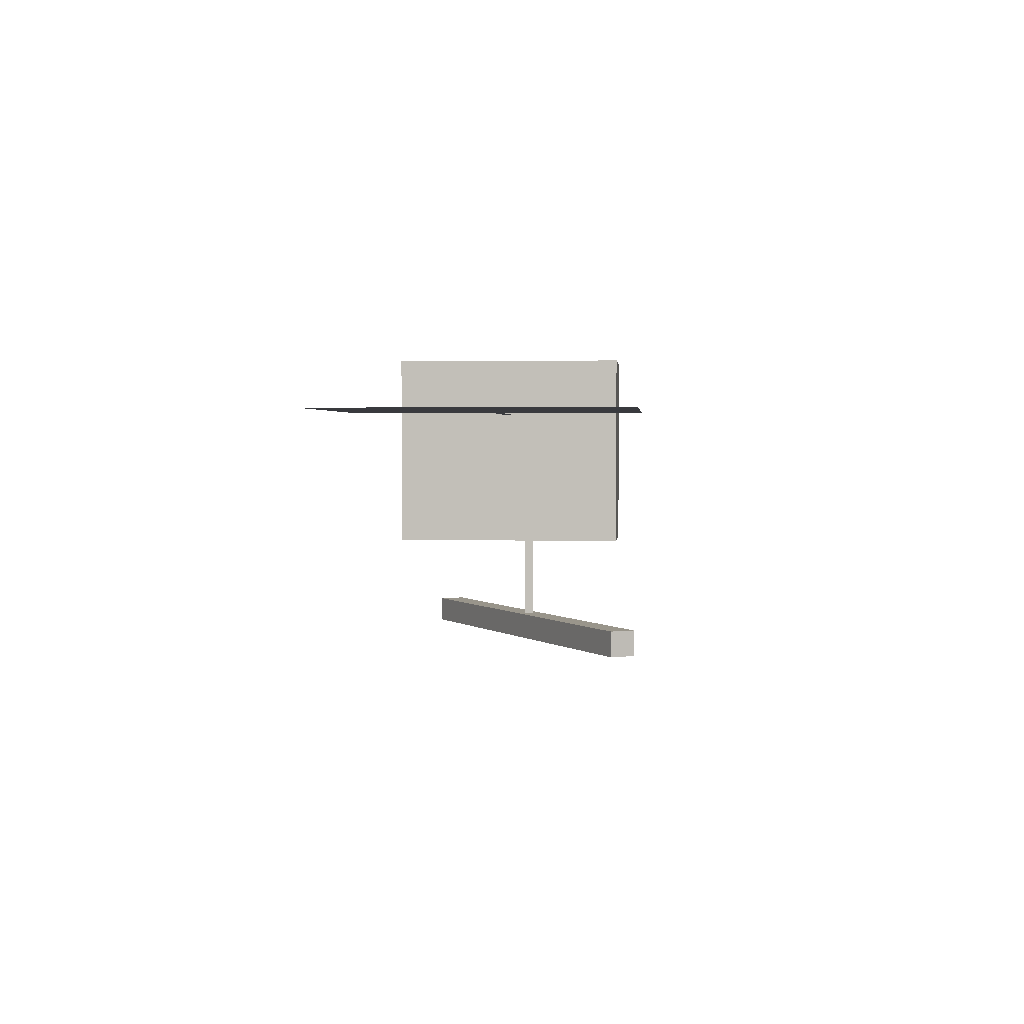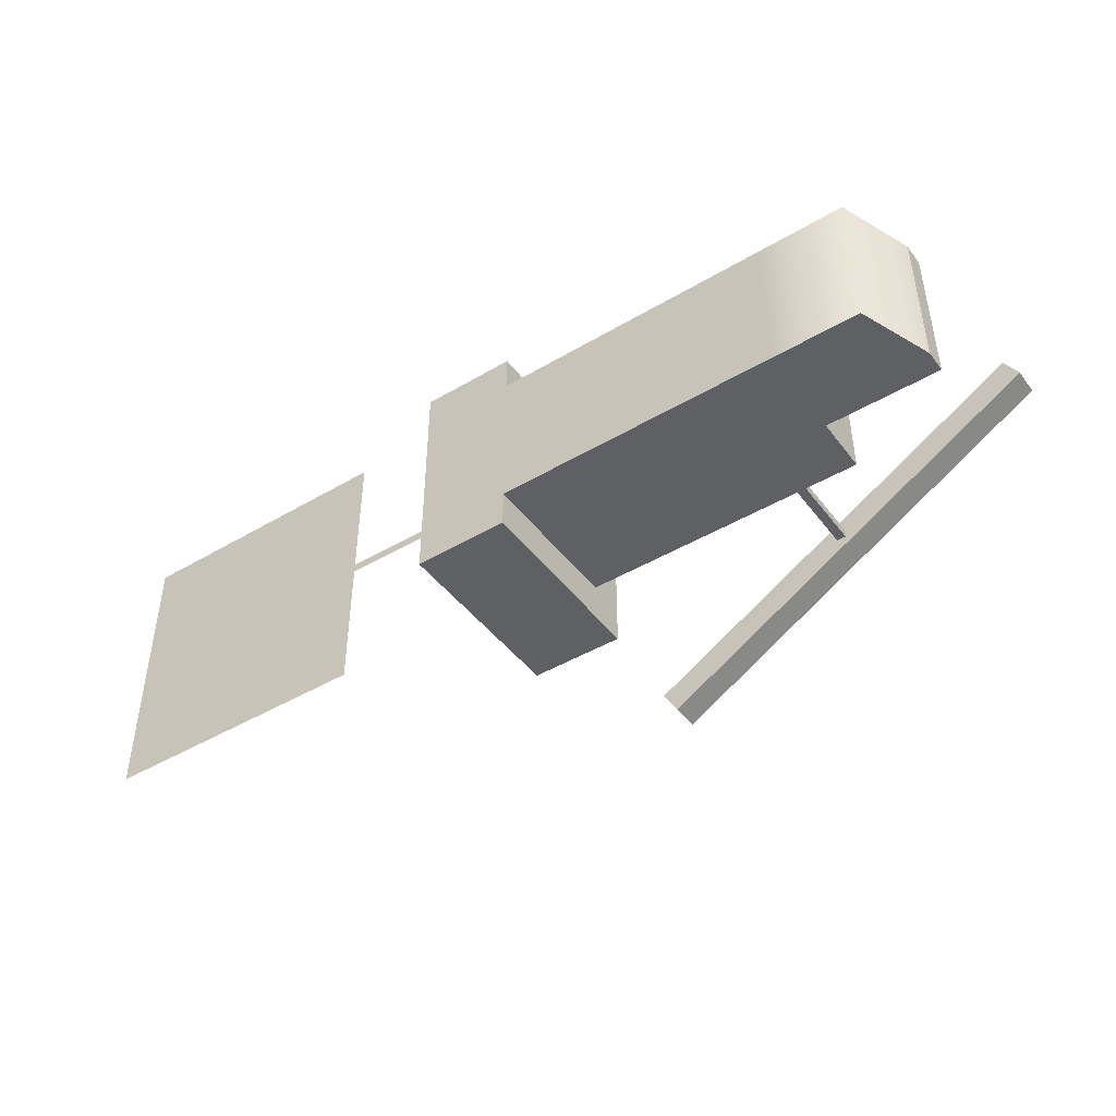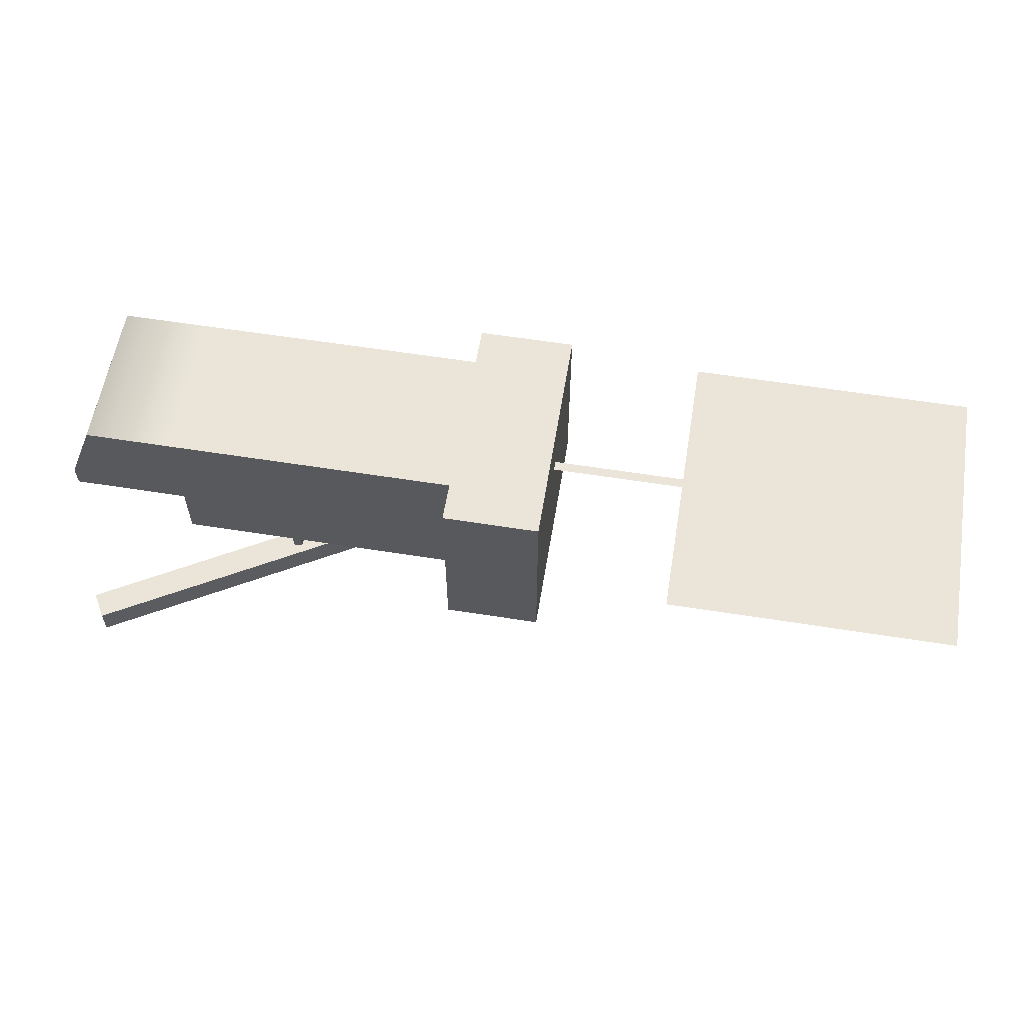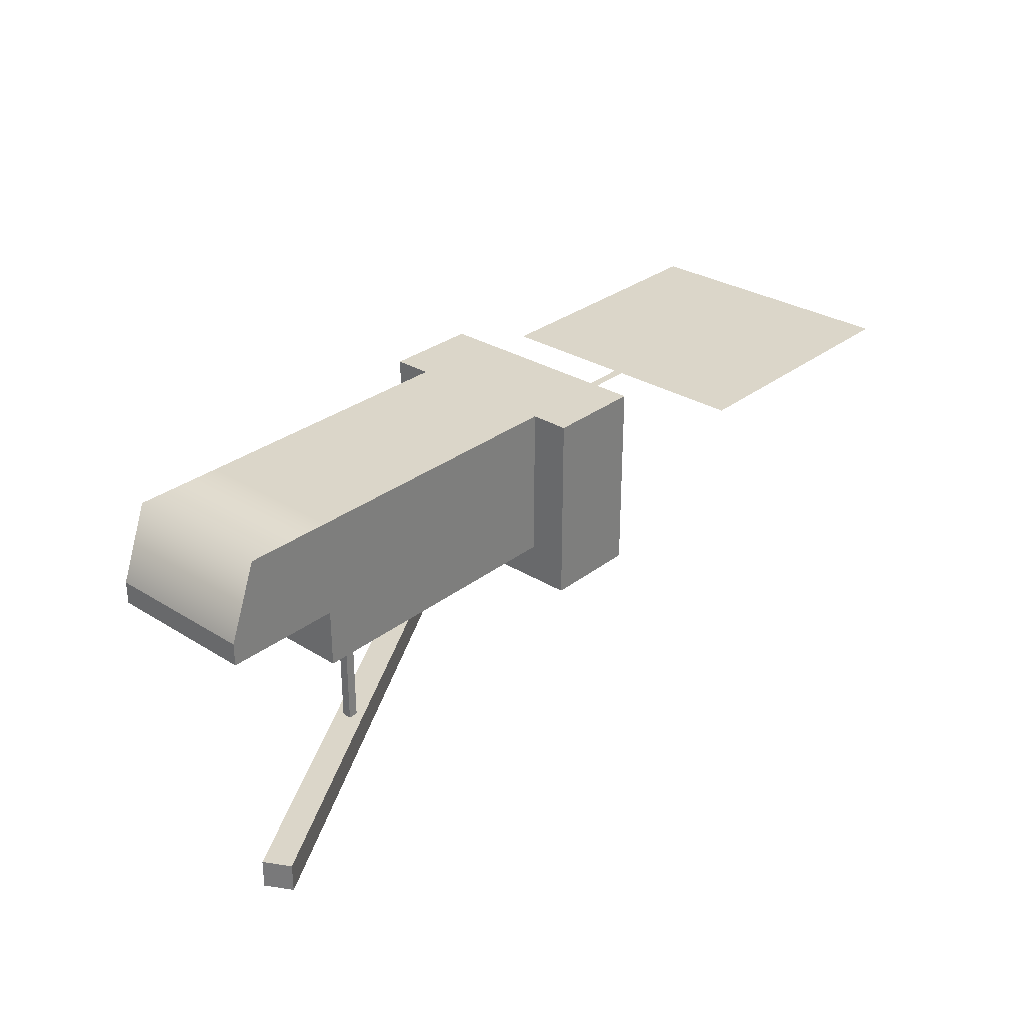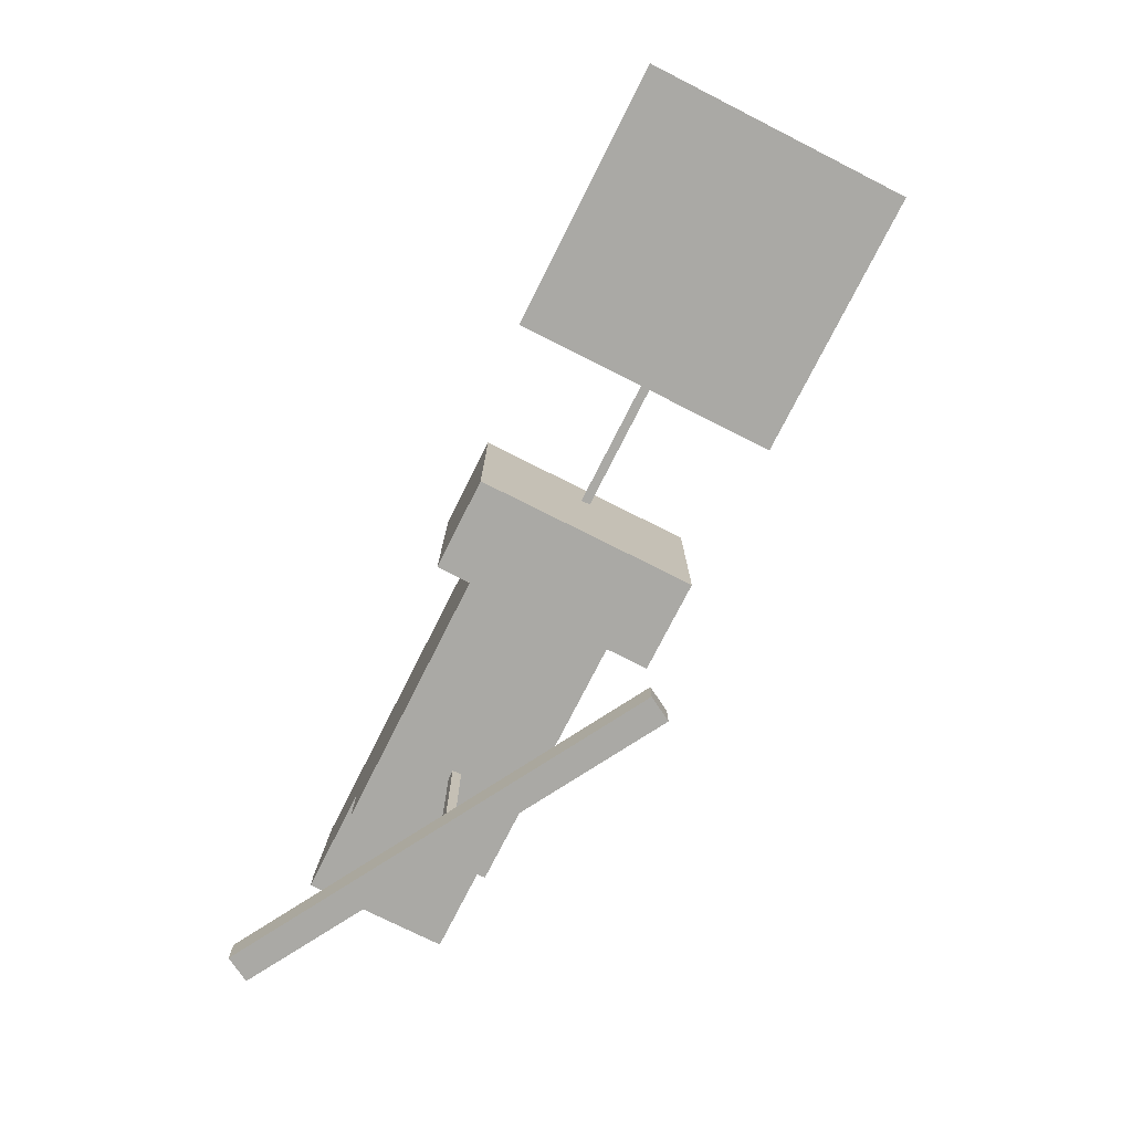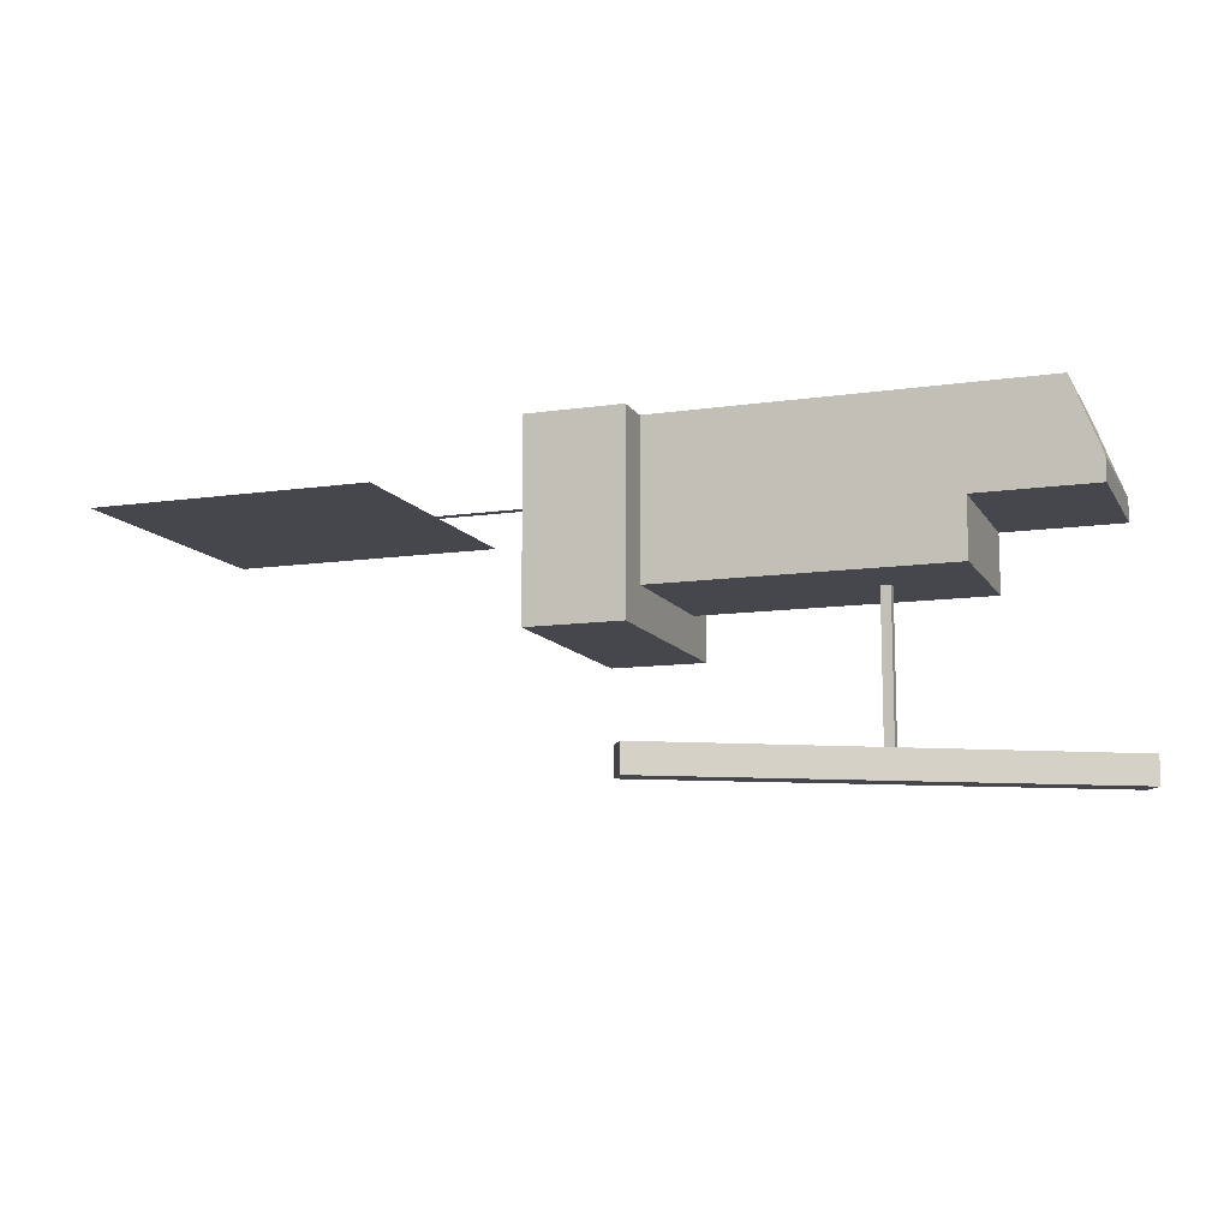
<metadata>
{"format":"obj","ext":"obj","renderer":"f3d","projection":"perspective","resolution":1024,"background":"white","views":[{"elev":2.2,"azim":94.8,"up":"+Y"},{"elev":-44.5,"azim":-145.4,"up":"+Z"},{"elev":58.9,"azim":9.3,"up":"+Y"},{"elev":30.1,"azim":-48.0,"up":"+Y"},{"elev":-75.3,"azim":63.2,"up":"+Y"},{"elev":-10.9,"azim":-160.3,"up":"+Y"}]}
</metadata>
<code>
v  -7.5 10 4
v  -7.5 10 -4
v  7.5 10 -4
v  7.5 10 4
v  -7.5 18 4
v  7.5 18 4
v  7.5 18 -4
v  -7.5 18 -4
g Box001
f 1 2 3
f 3 4 1
f 5 6 7
f 7 8 5
f 1 4 6
f 6 5 1
f 3 2 8
f 8 7 3
f 2 1 5
f 5 8 2
v  7.5 8 6
v  7.5 8 -6
v  12.5 8 -6
v  12.5 8 6
v  7.5 18 6
v  12.5 18 6
v  12.5 18 -6
v  7.5 18 -6
g Box002
f 9 10 11
f 11 12 9
f 13 14 15
f 15 16 13
f 9 12 14
f 14 13 9
f 12 11 15
f 15 14 12
f 11 10 16
f 16 15 11
f 10 9 13
f 13 16 10
v  -13.5 13 4
v  -13.5 13 -4
v  -12.02 13 -4
v  -12.02 13 4
v  -7.5 13 -4
v  -7.5 13 4
v  -13.5 14.17 4
v  -12.02 18 4
v  -12.02 18 -4
v  -13.5 14.17 -4
v  -7.5 18 4
v  -7.5 18 -4
g Box003
f 17 18 19
f 19 20 17
f 20 19 21
f 21 22 20
f 23 24 25
f 25 26 23
f 24 27 28
f 28 25 24
f 17 20 24
f 24 23 17
f 20 22 27
f 27 24 20
f 21 19 25
f 25 28 21
f 19 18 26
f 26 25 19
f 18 17 23
f 23 26 18
v  -3.25 2 0.25
v  -3.25 2 -0.25
v  -2.75 2 -0.25
v  -2.75 2 0.25
v  -3.25 12 0.25
v  -2.75 12 0.25
v  -2.75 12 -0.25
v  -3.25 12 -0.25
g Box004
f 29 30 31
f 31 32 29
f 33 34 35
f 35 36 33
f 29 32 34
f 34 33 29
f 32 31 35
f 35 34 32
f 31 30 36
f 36 35 31
f 30 29 33
f 33 36 30
v  -13.45 1 6.899
v  -14.2 1 5.601
v  7.45 1 -6.899
v  8.2 1 -5.601
v  -13.45 2.5 6.899
v  8.2 2.5 -5.601
v  7.45 2.5 -6.899
v  -14.2 2.5 5.601
g Box005
f 37 38 39
f 39 40 37
f 41 42 43
f 43 44 41
f 37 40 42
f 42 41 37
f 40 39 43
f 43 42 40
f 39 38 44
f 44 43 39
f 38 37 41
f 41 44 38
v  12.5 15 -0.25
v  12.5 15 0.25
v  19.5 15 -0.25
v  19.5 15 0.25
g Plane001
f 45 46 47
f 48 47 46
v  19.5 15 -7.5
v  19.5 15 7.5
v  34.5 15 -7.5
v  34.5 15 7.5
g Plane002
f 49 50 51
f 52 51 50

</code>
